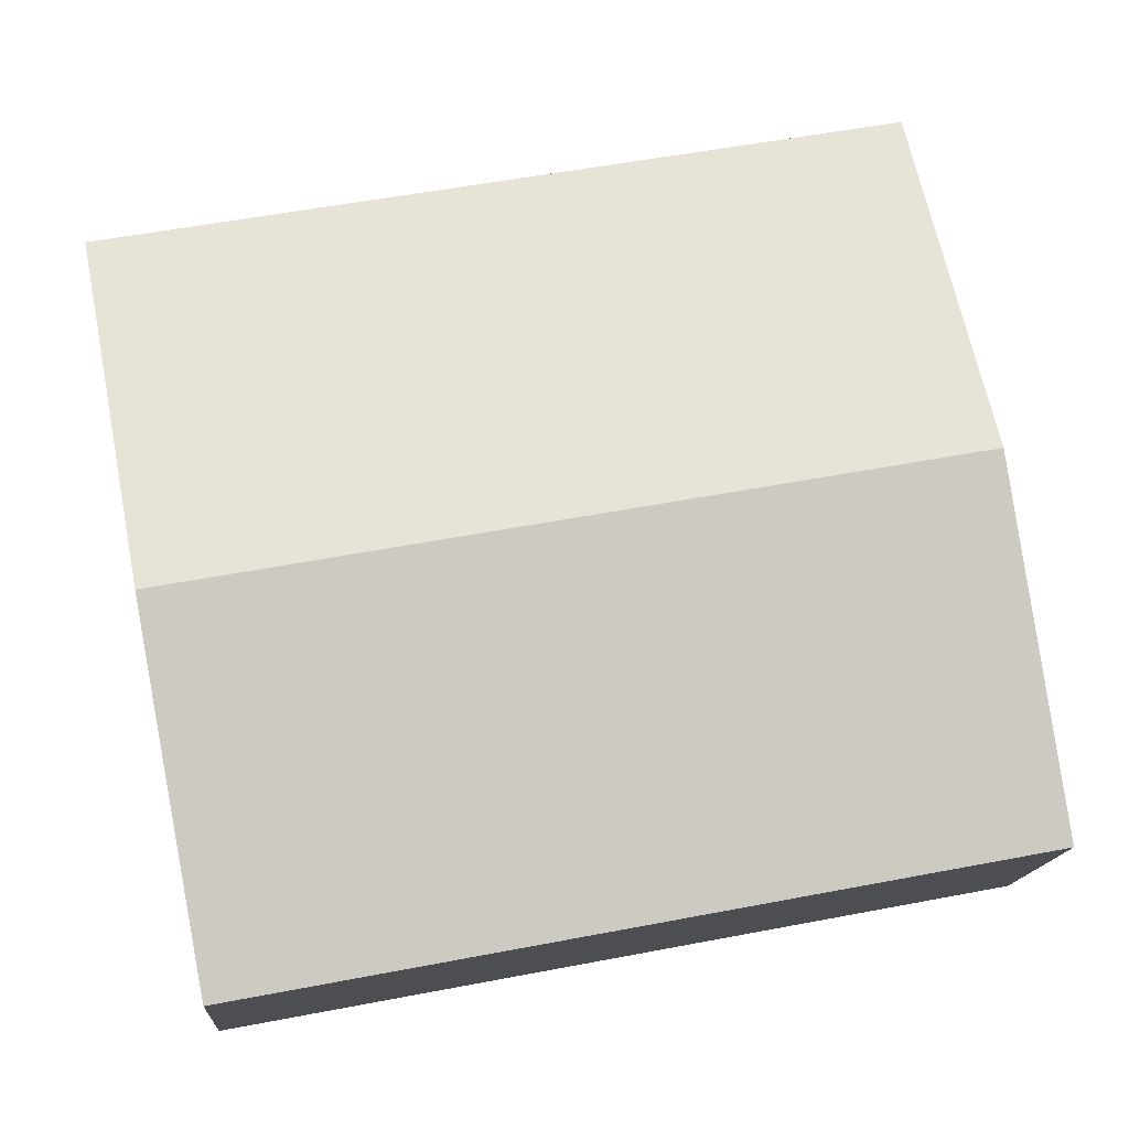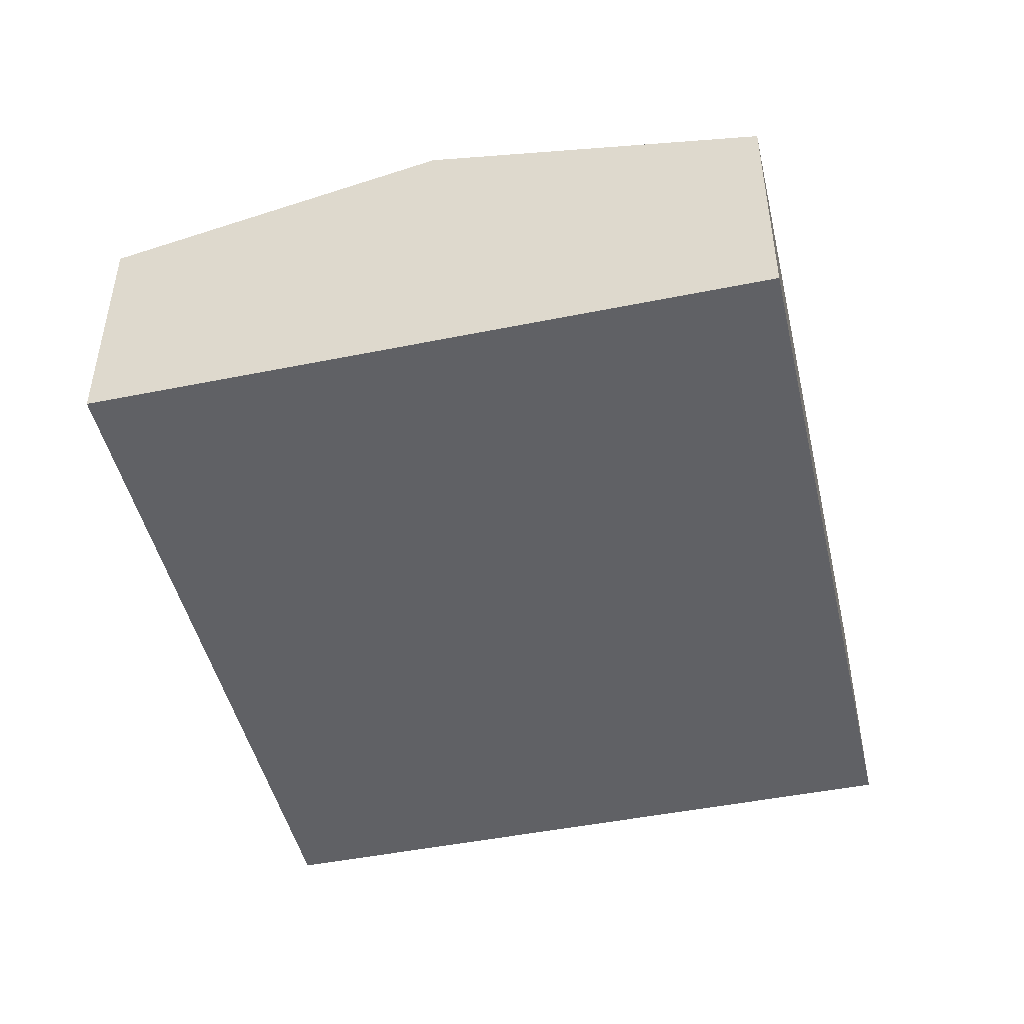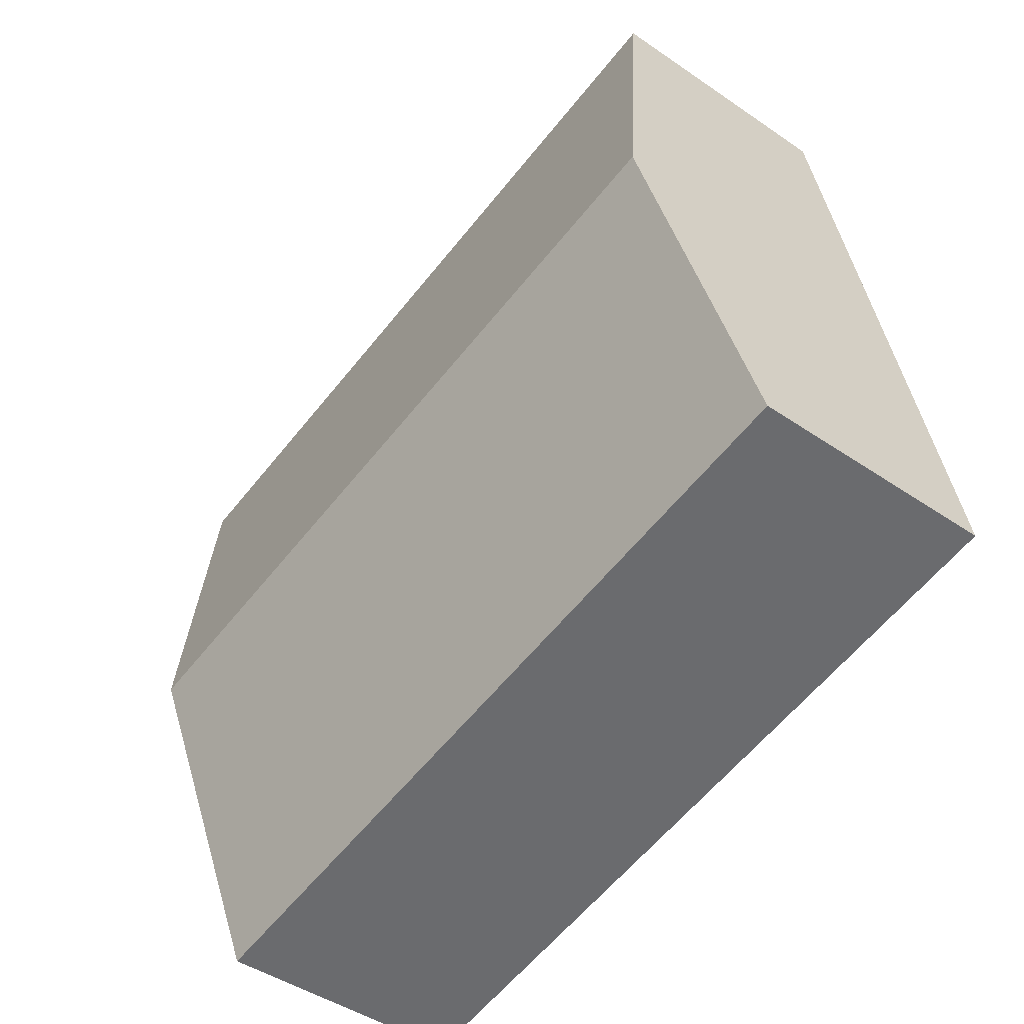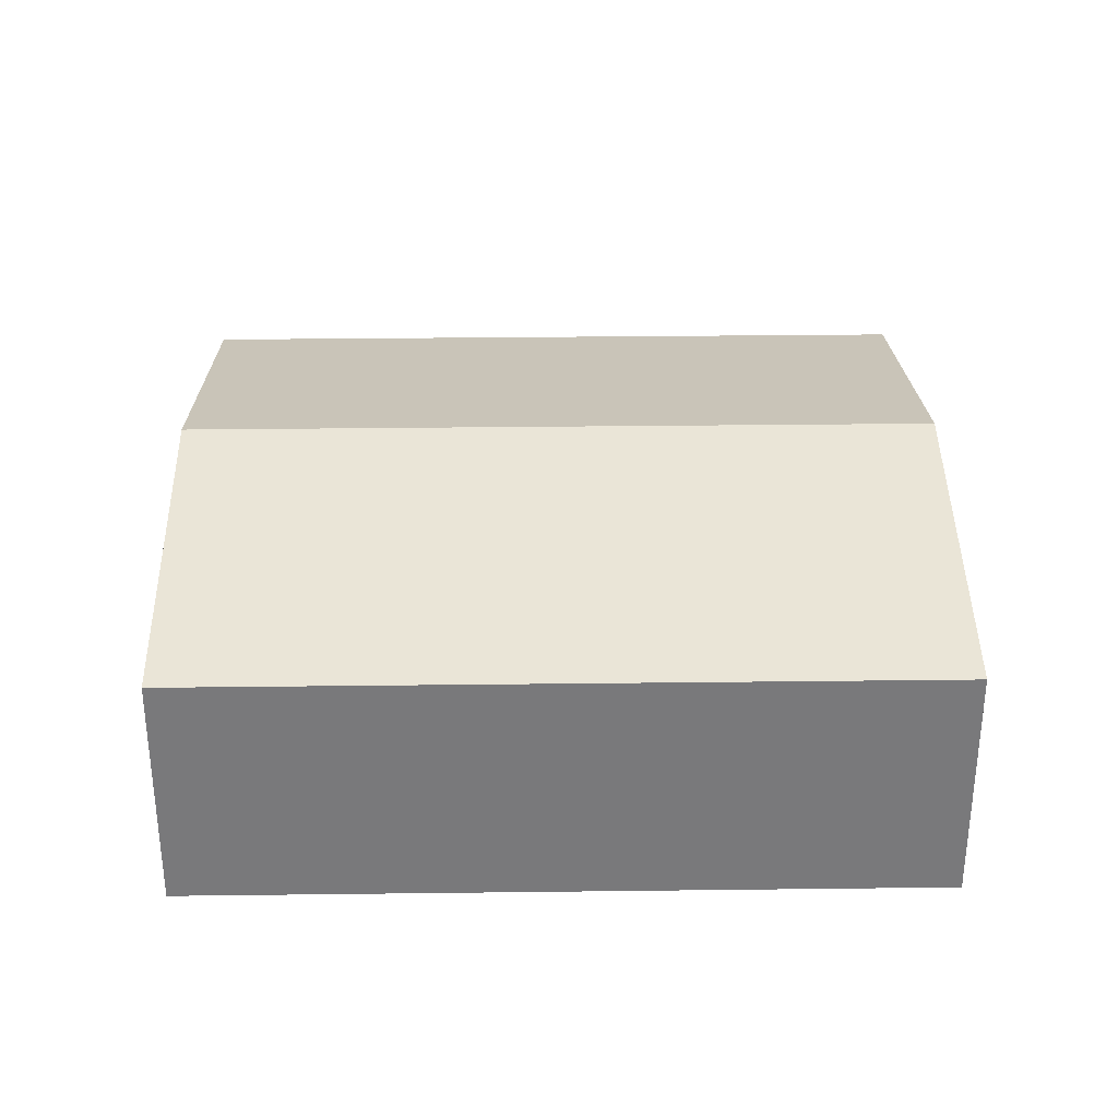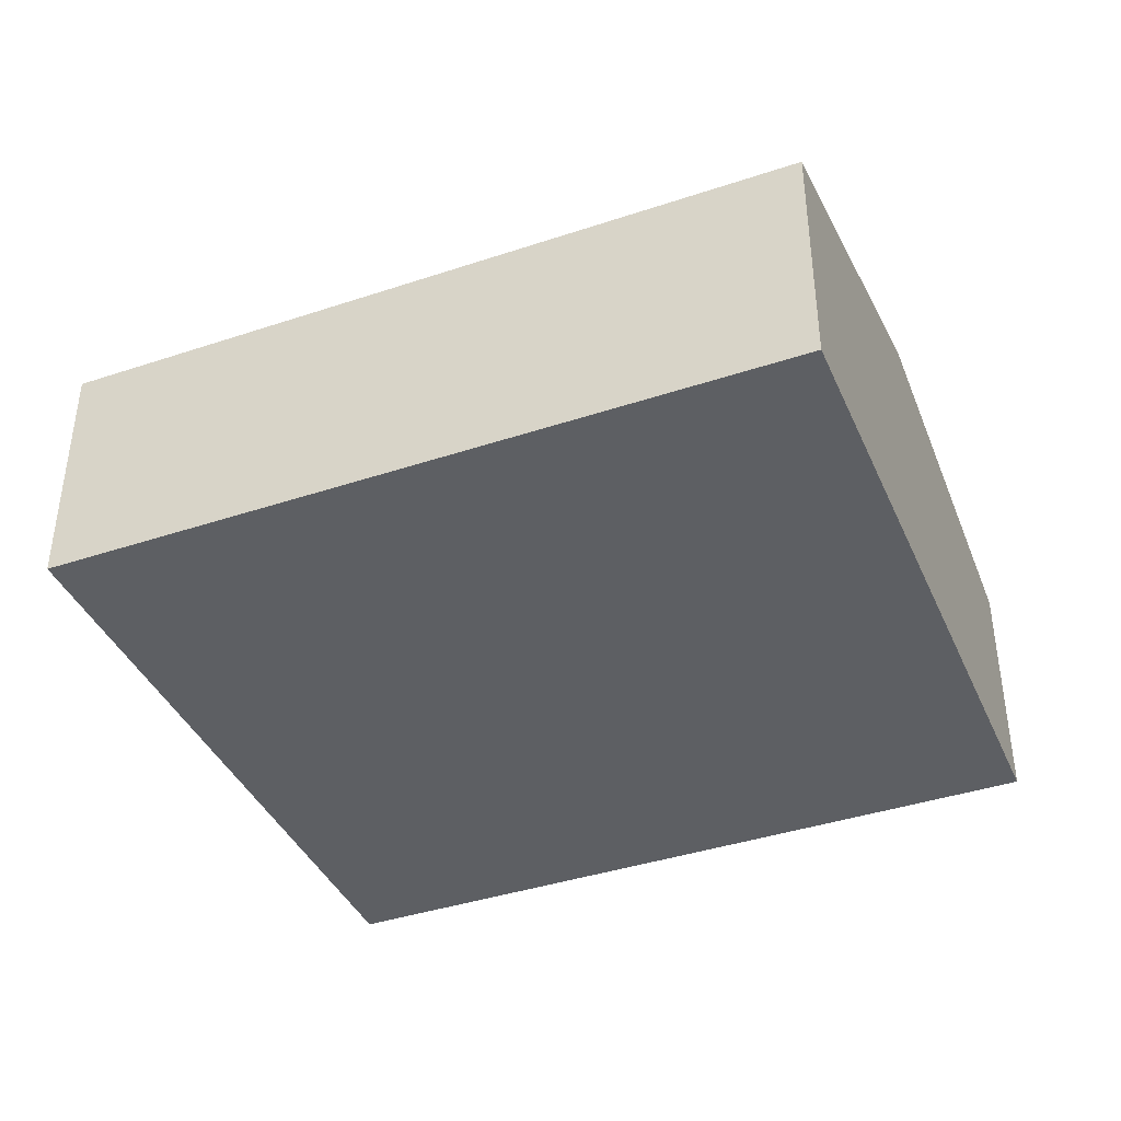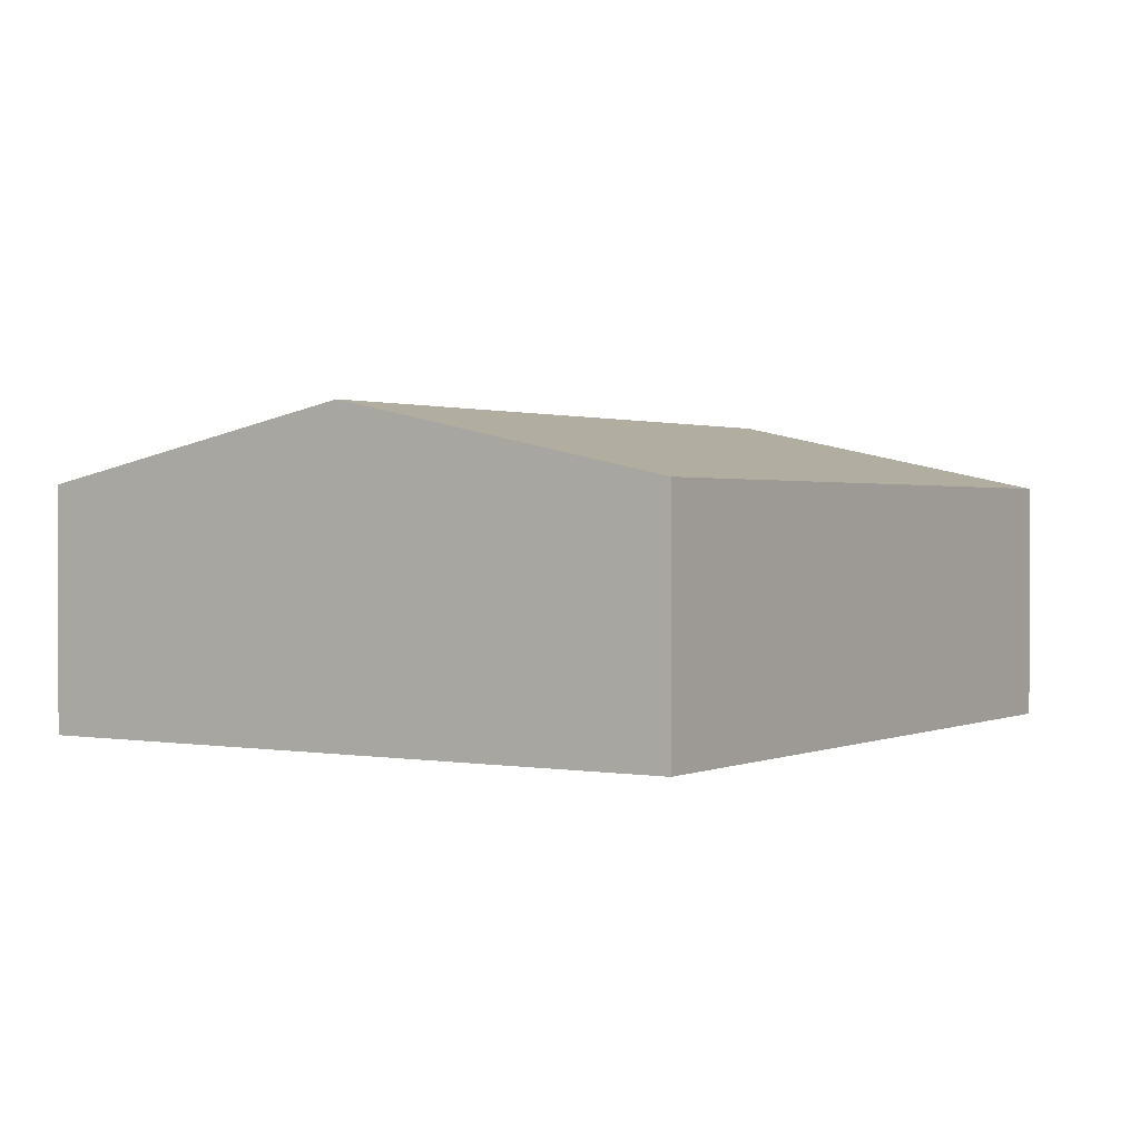
<metadata>
{"format":"obj","ext":"obj","renderer":"f3d","projection":"perspective","resolution":1024,"background":"white","views":[{"elev":-14.9,"azim":175.8,"up":"+Z"},{"elev":-47.1,"azim":113.7,"up":"+Y"},{"elev":-44.6,"azim":-128.7,"up":"+Z"},{"elev":32.2,"azim":9.8,"up":"+Y"},{"elev":-40.1,"azim":-146.9,"up":"+Y"},{"elev":1.1,"azim":-46.1,"up":"+Y"}]}
</metadata>
<code>
v  9.088 2.959 -1.729
v  0.786 3.845 4.131
v  9.874 3.845 2.402
v  0 2.959 1.812e-16
v  10.66 2.959 6.534
v  1.572 2.959 8.263
v  9.088 1.059e-16 -1.729
v  0 0 0
v  0.786 -2.53e-16 4.131
v  1.572 -5.06e-16 8.263
v  10.66 -4.001e-16 6.534
v  9.874 -1.471e-16 2.402
g defaultobject
f 1 2 3
f 2 1 4
f 2 5 3
f 5 2 6
f 7 4 1
f 4 7 8
f 8 2 4
f 2 8 9
f 2 9 6
f 6 9 10
f 10 5 6
f 5 10 11
f 3 7 1
f 7 3 12
f 12 3 5
f 12 5 11
f 9 11 10
f 11 9 8
f 11 8 7
f 11 7 12

</code>
